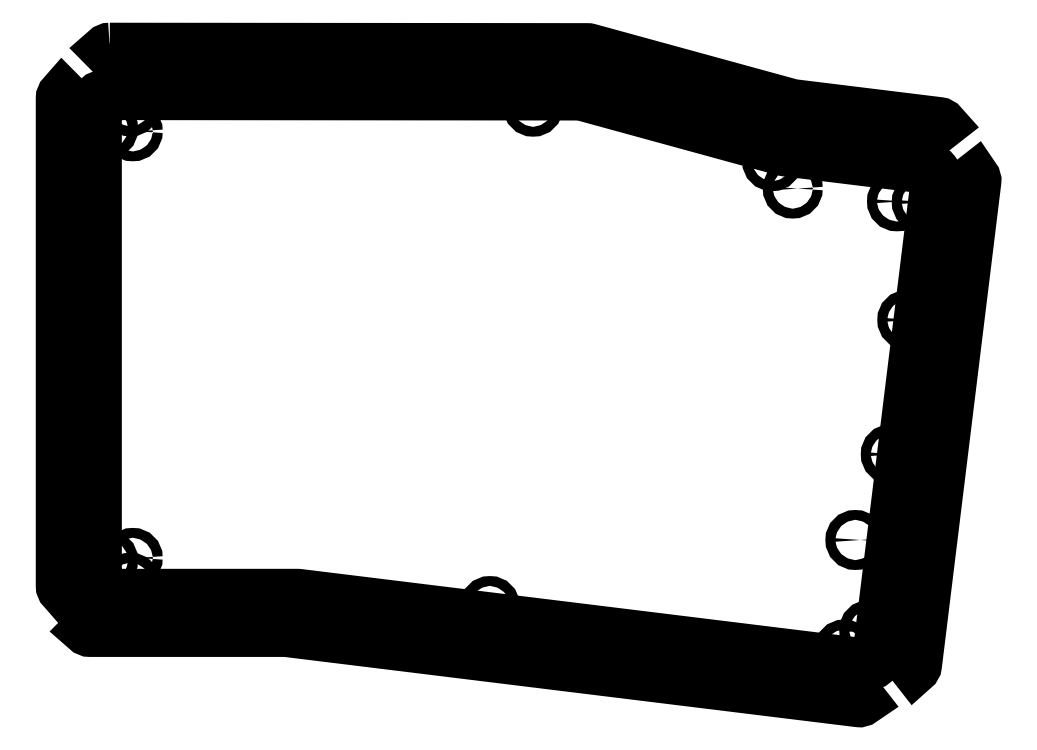
<metadata>
{"format":"dxf","ext":"dxf","renderer":"ezdxf+matplotlib","layout":"modelspace","background":"white","min_lineweight":24,"dpi":150}
</metadata>
<code>
0
SECTION
2
ENTITIES
0
CIRCLE
8
0
10
164.4
20
-99.24
30
0
40
1.1
210
0
220
0
230
1
0
CIRCLE
8
0
10
173.6
20
-23.82
30
0
40
1.1
210
0
220
0
230
1
0
CIRCLE
8
0
10
3.452
20
-103.2
30
0
40
1.1
210
0
220
0
230
1
0
CIRCLE
8
0
10
150.4
20
-20.97
30
0
40
1.1
210
0
220
0
230
1
0
CIRCLE
8
0
10
3.452
20
-8.215
30
0
40
1.1
210
0
220
0
230
1
0
CIRCLE
8
0
10
167.5
20
-119.3
30
0
40
1.1
210
0
220
0
230
1
0
CIRCLE
8
0
10
82.99
20
-114
30
0
40
1.1
210
0
220
0
230
1
0
CIRCLE
8
0
10
175.9
20
-50.22
30
0
40
1.1
210
0
220
0
230
1
0
CIRCLE
8
0
10
2.952
20
-2.657
30
0
40
1.1
210
0
220
0
230
1
0
CIRCLE
8
0
10
179.2
20
-23.99
30
0
40
1.1
210
0
220
0
230
1
0
CIRCLE
8
0
10
-2.048
20
-7.653
30
0
40
1.1
210
0
220
0
230
1
0
CIRCLE
8
0
10
-2.048
20
-103.7
30
0
40
1.1
210
0
220
0
230
1
0
CIRCLE
8
0
10
2.953
20
-108.8
30
0
40
1.1
210
0
220
0
230
1
0
CIRCLE
8
0
10
172.3
20
-80.14
30
0
40
1.1
210
0
220
0
230
1
0
CIRCLE
8
0
10
161.9
20
-123.6
30
0
40
1.1
210
0
220
0
230
1
0
CIRCLE
8
0
10
145.9
20
-14.86
30
0
40
1.1
210
0
220
0
230
1
0
CIRCLE
8
0
10
92.61
20
-2.734
30
0
40
1.1
210
0
220
0
230
1
0
LWPOLYLINE
8
0
90
14
70
1
43
0
10
182.4
20
-18.09
42
0.4142
10
181.3
20
-16.7
10
148.8
20
-12.7
42
-0.03633
10
148.6
20
-12.67
10
103.4
20
-0.2877
42
0.06674
10
103.1
20
-0.2432
10
-3.296
20
-0.1521
42
0.4145
10
-4.548
20
-1.402
10
-4.547
20
-110
42
0.4142
10
-3.297
20
-111.2
10
40.22
20
-111.2
42
-0.03055
10
40.37
20
-111.2
10
167.8
20
-126.9
42
0.4142
10
169.2
20
-125.8
0
LWPOLYLINE
8
0
90
12
70
1
43
0
10
160.4
20
-129.8
10
37.88
20
-114.7
42
0.03055
10
37.82
20
-114.7
10
-0.7983
20
-114.7
42
-0.1989
10
-1.859
20
-114.3
10
-6.932
20
-119.3
42
0.1989
10
-6.048
20
-119.7
10
37.47
20
-119.7
42
-0.03055
10
37.62
20
-119.7
10
165
20
-135.4
42
0.1989
10
166
20
-135.1
10
161.5
20
-129.5
42
-0.1989
0
LWPOLYLINE
8
0
90
8
70
1
43
0
10
173.2
20
-122.3
42
0.1989
10
173.8
20
-121.3
10
185.7
20
-23.98
42
0.1989
10
185.4
20
-22.87
10
191.1
20
-18.46
42
-0.1989
10
191.3
20
-19.38
10
178.1
20
-127.1
42
-0.1989
10
177.6
20
-127.9
0
LWPOLYLINE
8
0
90
26
70
1
43
0
10
-1.662
20
10.4
42
0.199
10
-2.546
20
10.03
10
2.513
20
4.925
42
-0.199
10
3.583
20
5.393
10
71.77
20
5.335
42
-0.03055
10
71.95
20
5.324
10
92.4
20
2.813
42
0.4142
10
92.96
20
3.248
10
93.06
20
4.1
42
-0.4142
10
94.73
20
5.406
10
111.7
20
3.328
42
-0.4142
10
113
20
1.656
10
112.9
20
0.805
42
0.4142
10
113.3
20
0.2478
10
130.2
20
-1.83
42
-0.4142
10
131.5
20
-3.502
10
131.4
20
-4.353
42
0.4142
10
131.9
20
-4.91
10
177.1
20
-10.47
42
-0.1989
10
178.1
20
-11.04
10
183.8
20
-6.619
42
0.1989
10
183
20
-6.147
10
150.4
20
-2.154
42
-0.03633
10
150.3
20
-2.119
10
105.1
20
10.26
42
0.06674
10
104.7
20
10.31
0
CIRCLE
8
0
10
159.1
20
-132.1
30
0
40
1.6
210
0
220
0
230
1
0
CIRCLE
8
0
10
0.2017
20
-117.3
30
0
40
1.6
210
0
220
0
230
1
0
LWPOLYLINE
8
0
90
8
70
1
43
0
10
-7.579
20
-104.2
42
0.1989
10
-7.139
20
-105.3
10
-12.21
20
-110.3
42
-0.1989
10
-12.58
20
-109.5
10
-12.58
20
-0.8806
42
-0.199
10
-12.21
20
0.003673
10
-7.154
20
-5.104
42
0.199
10
-7.579
20
-6.192
0
CIRCLE
8
0
10
188.1
20
-25.28
30
0
40
1.6
210
0
220
0
230
1
0
CIRCLE
8
0
10
4.587
20
7.893
30
0
40
1.6
210
0
220
0
230
1
0
CIRCLE
8
0
10
94.25
20
7.816
30
0
40
1.6
210
0
220
0
230
1
0
CIRCLE
8
0
10
184.9
20
-51.51
30
0
40
1.6
210
0
220
0
230
1
0
CIRCLE
8
0
10
147.5
20
-4.312
30
0
40
1.6
210
0
220
0
230
1
0
CIRCLE
8
0
10
80.24
20
-122.4
30
0
40
1.6
210
0
220
0
230
1
0
CIRCLE
8
0
10
181.2
20
-81.43
30
0
40
1.6
210
0
220
0
230
1
0
CIRCLE
8
0
10
176.4
20
-120.6
30
0
40
1.6
210
0
220
0
230
1
0
CIRCLE
8
0
10
-10.08
20
-7.132
30
0
40
1.6
210
0
220
0
230
1
0
CIRCLE
8
0
10
-10.08
20
-103.2
30
0
40
1.6
210
0
220
0
230
1
0
ENDSEC
0
EOF

</code>
